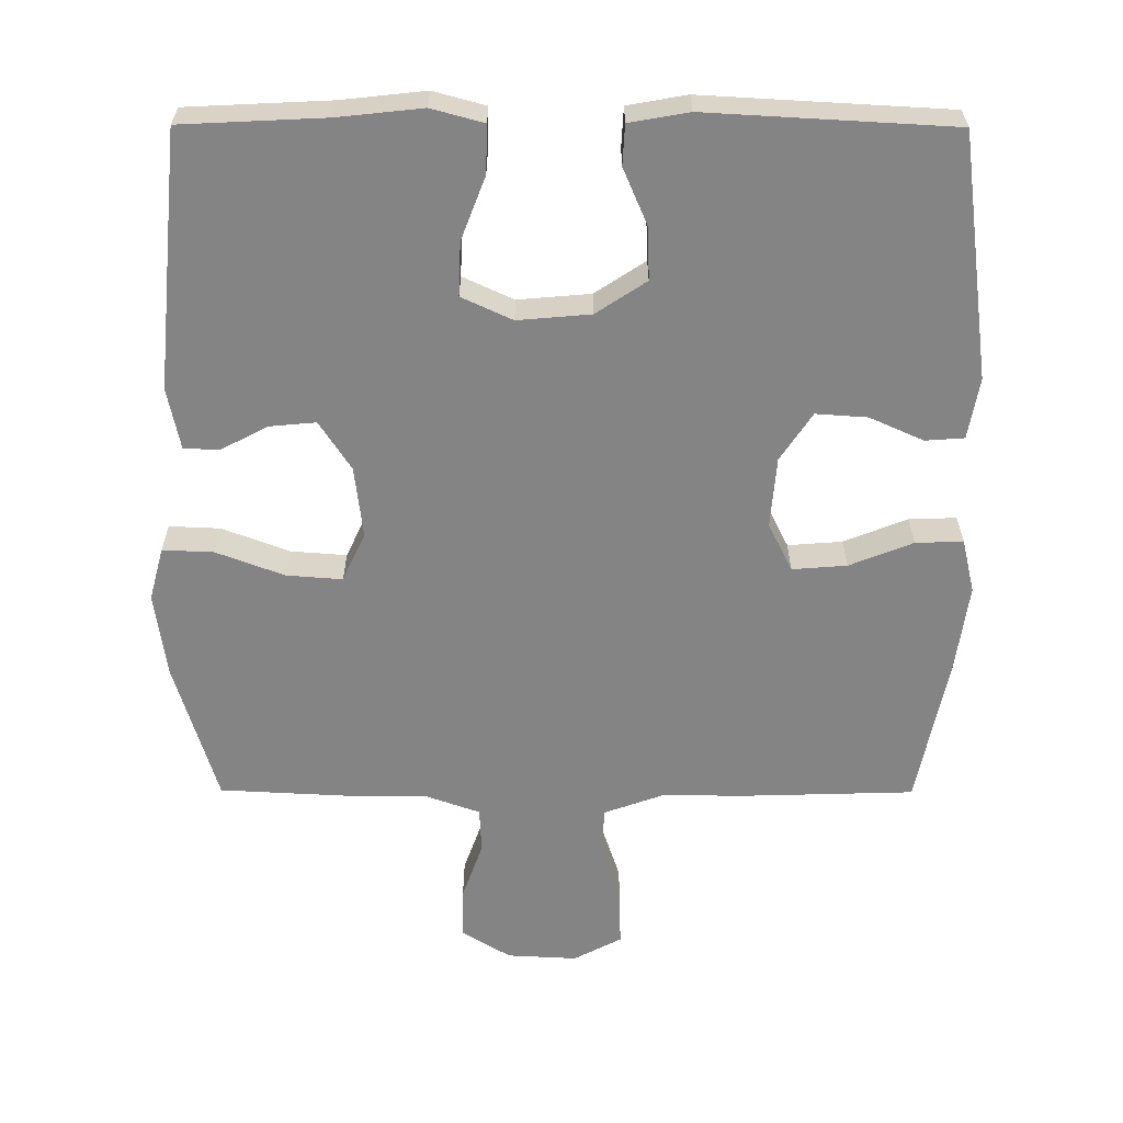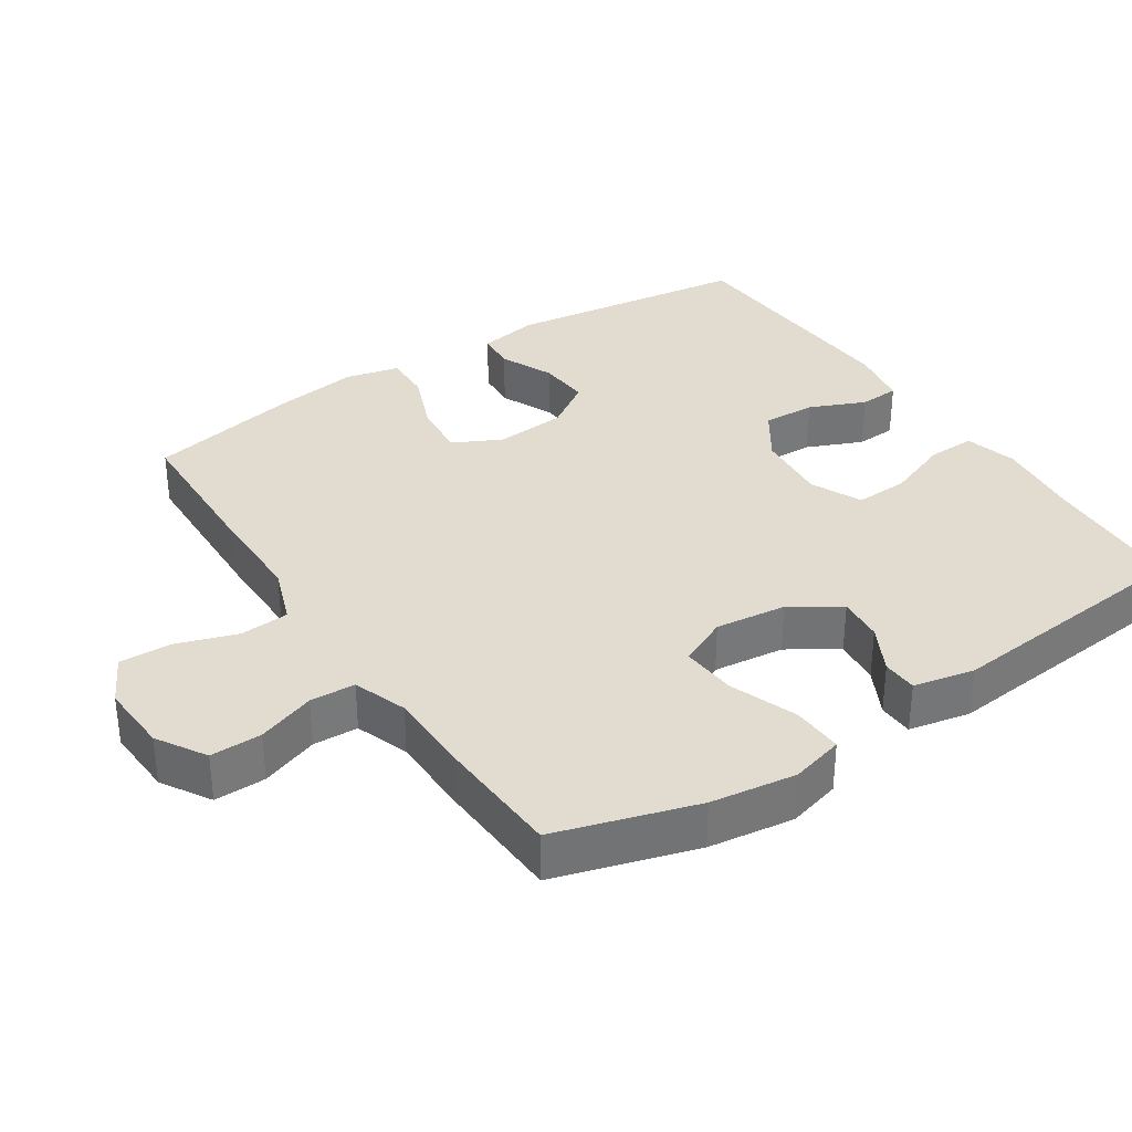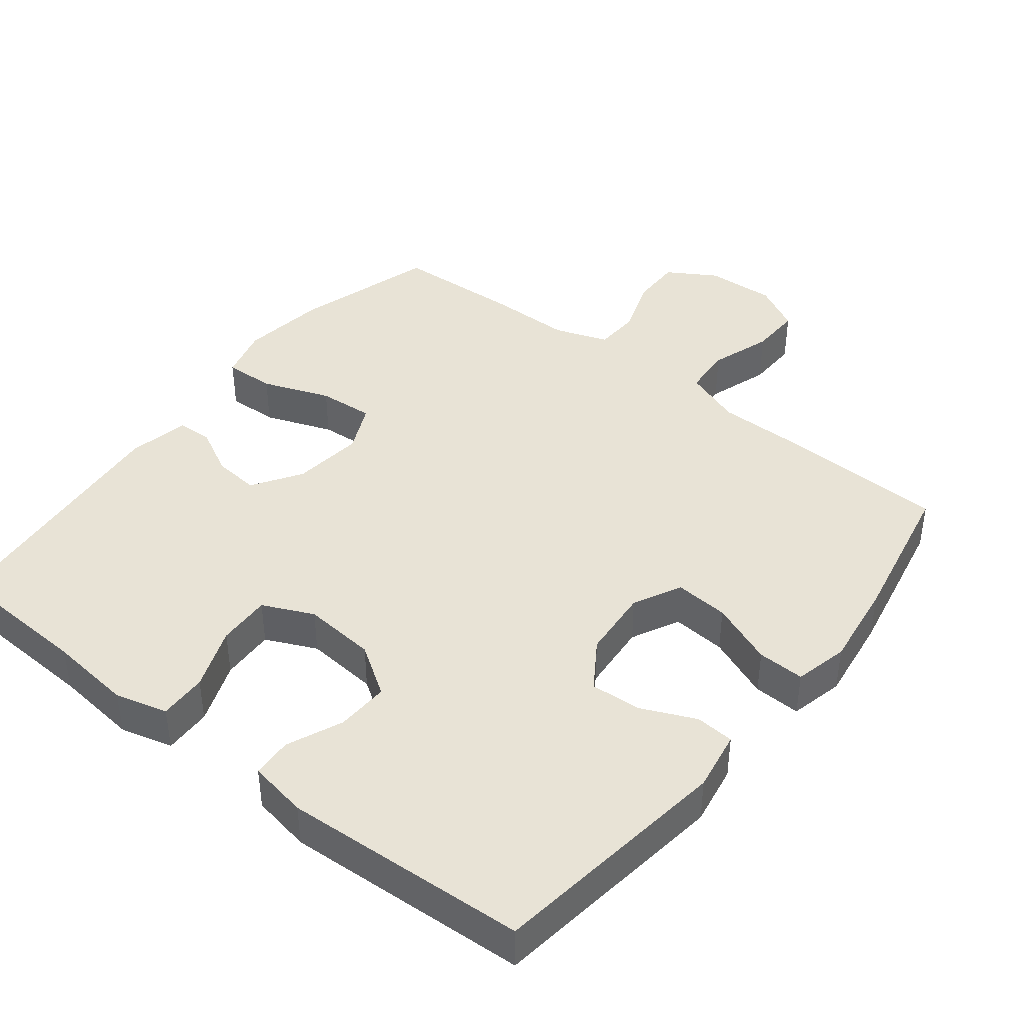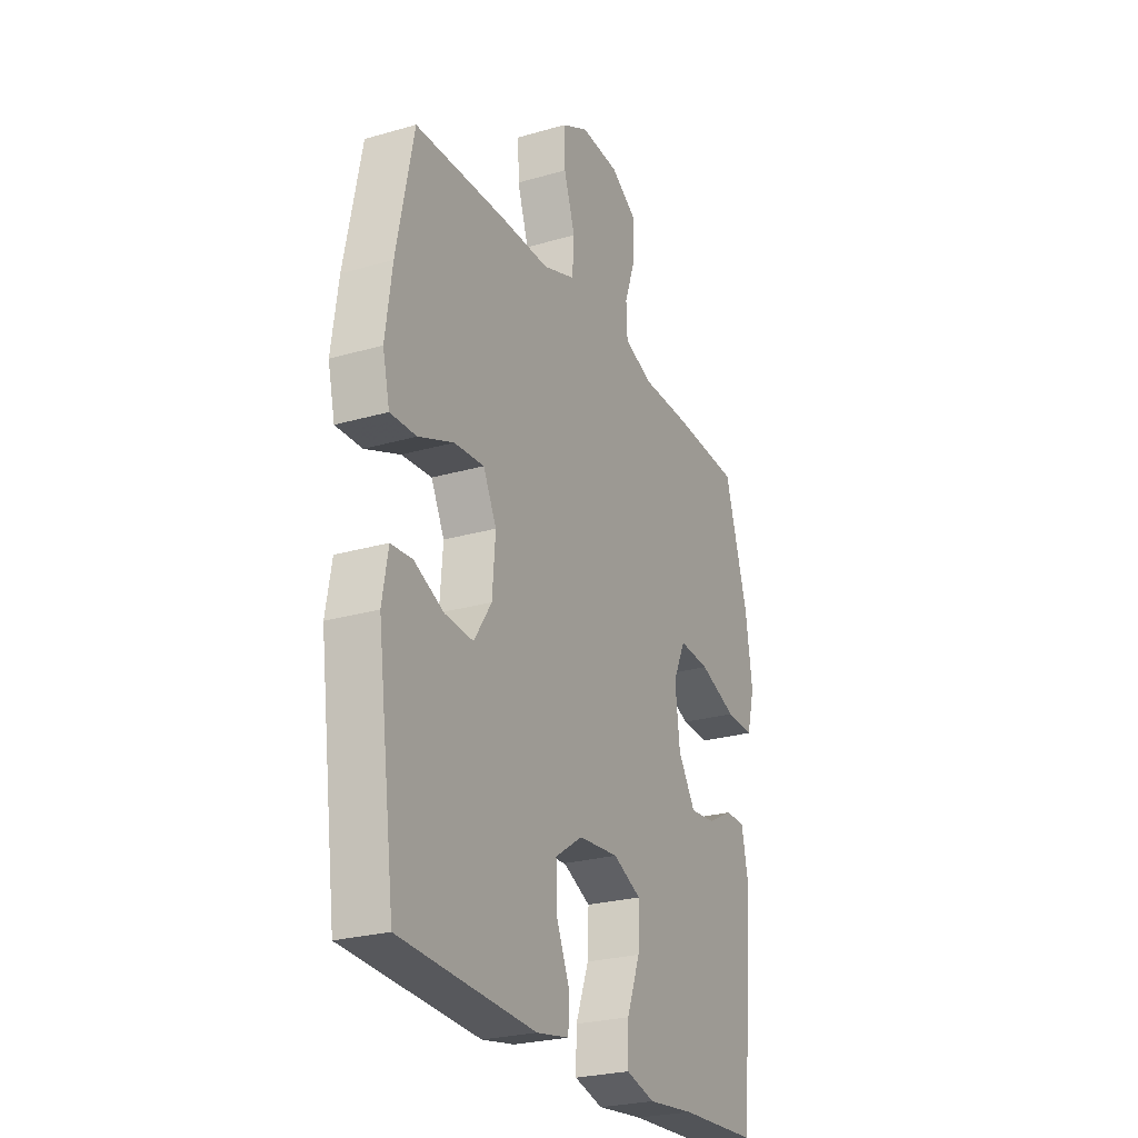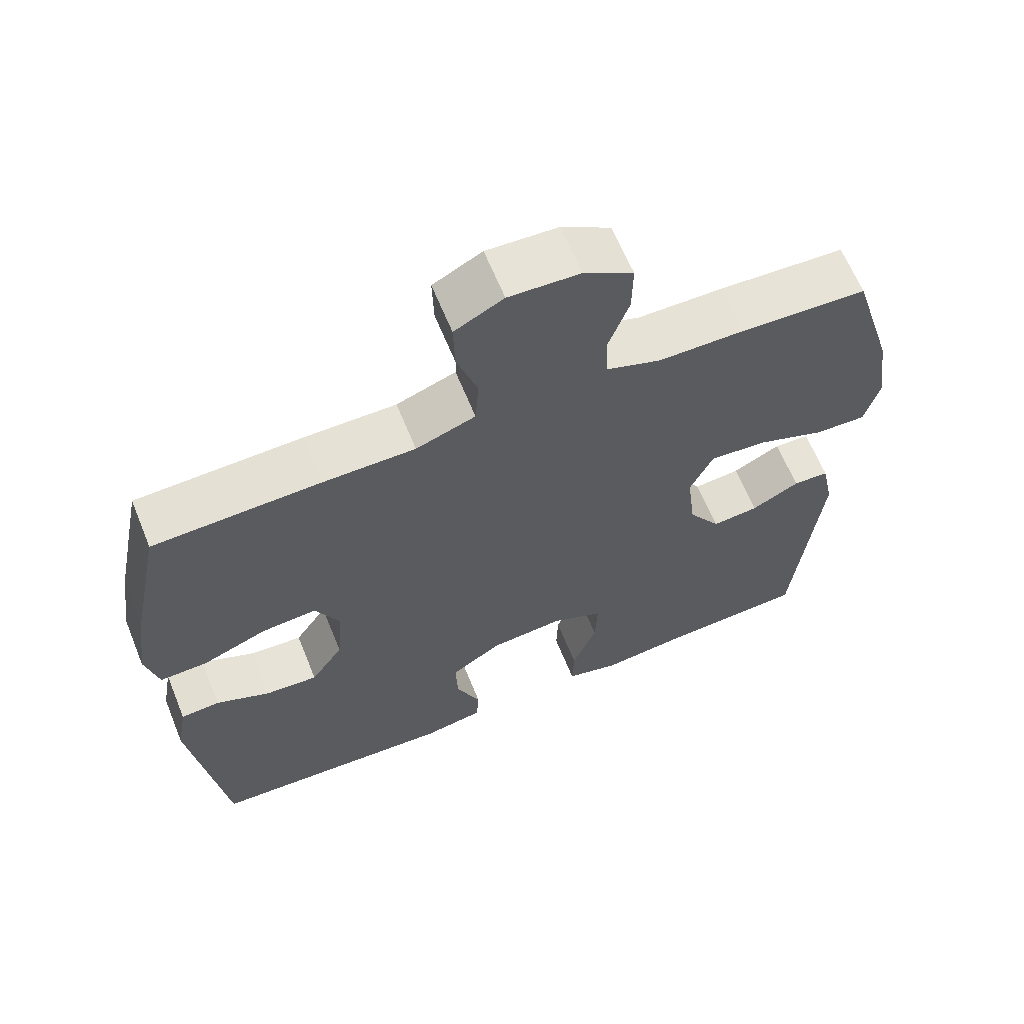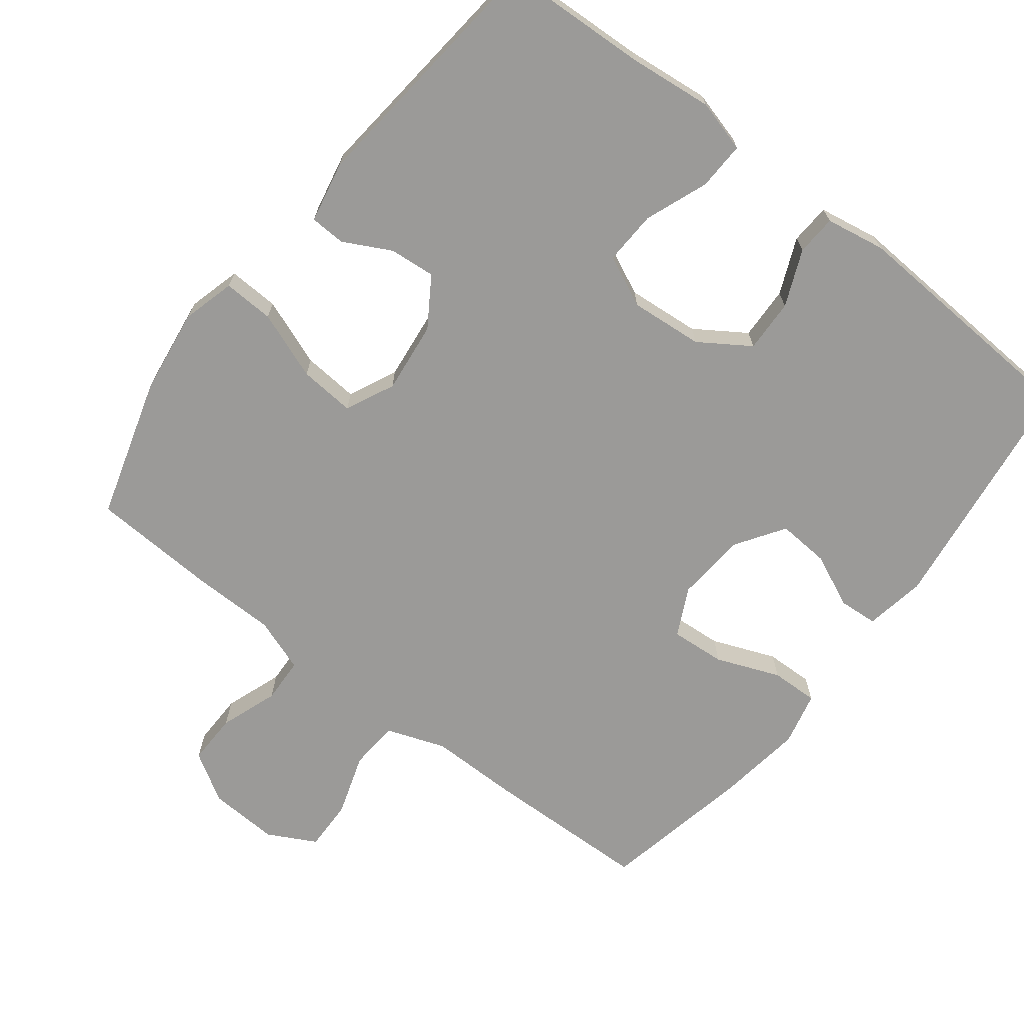
<metadata>
{"format":"obj","ext":"obj","renderer":"f3d","projection":"perspective","resolution":1024,"background":"white","views":[{"elev":-61.4,"azim":179.8,"up":"+Y"},{"elev":34.3,"azim":56.6,"up":"+Y"},{"elev":41.9,"azim":-141.8,"up":"+Y"},{"elev":-25.5,"azim":-65.1,"up":"+Z"},{"elev":64.1,"azim":-22.1,"up":"+Z"},{"elev":-69.3,"azim":142.1,"up":"+Y"}]}
</metadata>
<code>
v 0.5 0.07 0.5
v 0.56 0.07 0.301
v 0.577 0.07 0.18
v 0.557 0.07 0.105
v 0.485 0.07 0.108
v 0.389 0.07 0.144
v 0.31 0.07 0.15
v 0.278 0.07 0.081
v 0.29 0.07 -0.02
v 0.335 0.07 -0.089
v 0.4 0.07 -0.083
v 0.467 0.07 -0.048
v 0.517 0.07 -0.05
v 0.535 0.07 -0.137
v 0.5 0.07 -0.5
v 0.297 0.07 -0.51
v 0.178 0.07 -0.523
v 0.104 0.07 -0.503
v 0.106 0.07 -0.435
v 0.14 0.07 -0.346
v 0.143 0.07 -0.27
v 0.071 0.07 -0.237
v -0.032 0.07 -0.246
v -0.103 0.07 -0.293
v -0.1 0.07 -0.368
v -0.066 0.07 -0.447
v -0.069 0.07 -0.504
v -0.153 0.07 -0.519
v -0.5 0.07 -0.5
v -0.546 0.07 -0.155
v -0.531 0.07 -0.069
v -0.476 0.07 -0.065
v -0.4 0.07 -0.099
v -0.327 0.07 -0.104
v -0.282 0.07 -0.036
v -0.274 0.07 0.064
v -0.308 0.07 0.132
v -0.385 0.07 0.126
v -0.475 0.07 0.09
v -0.542 0.07 0.088
v -0.56 0.07 0.164
v -0.543 0.07 0.286
v -0.5 0.07 0.5
v -0.267 0.07 0.507
v -0.139 0.07 0.507
v -0.056 0.07 0.537
v -0.051 0.07 0.607
v -0.08 0.07 0.694
v -0.082 0.07 0.767
v -0.014 0.07 0.803
v 0.085 0.07 0.798
v 0.154 0.07 0.756
v 0.153 0.07 0.683
v 0.124 0.07 0.601
v 0.127 0.07 0.537
v 0.203 0.07 0.51
v 0.322 0.07 0.509
v 0.5 0 0.5
v 0.56 0 0.301
v 0.577 0 0.18
v 0.557 0 0.105
v 0.485 0 0.108
v 0.389 0 0.144
v 0.31 0 0.15
v 0.278 0 0.081
v 0.29 0 -0.02
v 0.335 0 -0.089
v 0.4 0 -0.083
v 0.467 0 -0.048
v 0.517 0 -0.05
v 0.535 0 -0.137
v 0.5 0 -0.5
v 0.297 0 -0.51
v 0.178 0 -0.523
v 0.104 0 -0.503
v 0.106 0 -0.435
v 0.14 0 -0.346
v 0.143 0 -0.27
v 0.071 0 -0.237
v -0.032 0 -0.246
v -0.103 0 -0.293
v -0.1 0 -0.368
v -0.066 0 -0.447
v -0.069 0 -0.504
v -0.153 0 -0.519
v -0.5 0 -0.5
v -0.546 0 -0.155
v -0.531 0 -0.069
v -0.476 0 -0.065
v -0.4 0 -0.099
v -0.327 0 -0.104
v -0.282 0 -0.036
v -0.274 0 0.064
v -0.308 0 0.132
v -0.385 0 0.126
v -0.475 0 0.09
v -0.542 0 0.088
v -0.56 0 0.164
v -0.543 0 0.286
v -0.5 0 0.5
v -0.267 0 0.507
v -0.139 0 0.507
v -0.056 0 0.537
v -0.051 0 0.607
v -0.08 0 0.694
v -0.082 0 0.767
v -0.014 0 0.803
v 0.085 0 0.798
v 0.154 0 0.756
v 0.153 0 0.683
v 0.124 0 0.601
v 0.127 0 0.537
v 0.203 0 0.51
v 0.322 0 0.509
f 4 5 6
f 3 4 6
f 2 3 6
f 1 2 6
f 57 1 6
f 56 57 6
f 55 56 6 7
f 52 53 54
f 51 52 54
f 50 51 54
f 49 50 54
f 48 49 54
f 47 48 54
f 46 47 54 55
f 55 7 8
f 46 55 8
f 45 46 8
f 43 44 45
f 42 43 45
f 41 42 45
f 40 41 45
f 39 40 45
f 38 39 45
f 37 38 45
f 45 8 9
f 37 45 9
f 36 37 9
f 31 32 33
f 30 31 33
f 29 30 33
f 28 29 33
f 27 28 33
f 26 27 33
f 25 26 33
f 24 25 33 34
f 23 24 34 35
f 18 19 20
f 17 18 20
f 16 17 20
f 16 20 21
f 15 16 21
f 14 15 21
f 13 14 21
f 12 13 21
f 11 12 21
f 10 11 21 22
f 23 35 36
f 22 23 36
f 10 22 36
f 9 10 36
f 63 62 61
f 63 61 60
f 63 60 59
f 63 59 58
f 63 58 114
f 63 114 113
f 64 63 113 112
f 111 110 109
f 111 109 108
f 111 108 107
f 111 107 106
f 111 106 105
f 111 105 104
f 112 111 104 103
f 65 64 112
f 65 112 103
f 65 103 102
f 102 101 100
f 102 100 99
f 102 99 98
f 102 98 97
f 102 97 96
f 102 96 95
f 102 95 94
f 66 65 102
f 66 102 94
f 66 94 93
f 90 89 88
f 90 88 87
f 90 87 86
f 90 86 85
f 90 85 84
f 90 84 83
f 90 83 82
f 91 90 82 81
f 92 91 81 80
f 77 76 75
f 77 75 74
f 77 74 73
f 78 77 73
f 78 73 72
f 78 72 71
f 78 71 70
f 78 70 69
f 78 69 68
f 79 78 68 67
f 93 92 80
f 93 80 79
f 93 79 67
f 93 67 66
f 1 58 59 2
f 2 59 60 3
f 3 60 61 4
f 4 61 62 5
f 5 62 63 6
f 6 63 64 7
f 7 64 65 8
f 8 65 66 9
f 9 66 67 10
f 10 67 68 11
f 11 68 69 12
f 12 69 70 13
f 13 70 71 14
f 14 71 72 15
f 15 72 73 16
f 16 73 74 17
f 17 74 75 18
f 18 75 76 19
f 19 76 77 20
f 20 77 78 21
f 21 78 79 22
f 22 79 80 23
f 23 80 81 24
f 24 81 82 25
f 25 82 83 26
f 26 83 84 27
f 27 84 85 28
f 28 85 86 29
f 29 86 87 30
f 30 87 88 31
f 31 88 89 32
f 32 89 90 33
f 33 90 91 34
f 34 91 92 35
f 35 92 93 36
f 36 93 94 37
f 37 94 95 38
f 38 95 96 39
f 39 96 97 40
f 40 97 98 41
f 41 98 99 42
f 42 99 100 43
f 43 100 101 44
f 44 101 102 45
f 45 102 103 46
f 46 103 104 47
f 47 104 105 48
f 48 105 106 49
f 49 106 107 50
f 50 107 108 51
f 51 108 109 52
f 52 109 110 53
f 53 110 111 54
f 54 111 112 55
f 55 112 113 56
f 56 113 114 57
f 57 114 58 1

</code>
